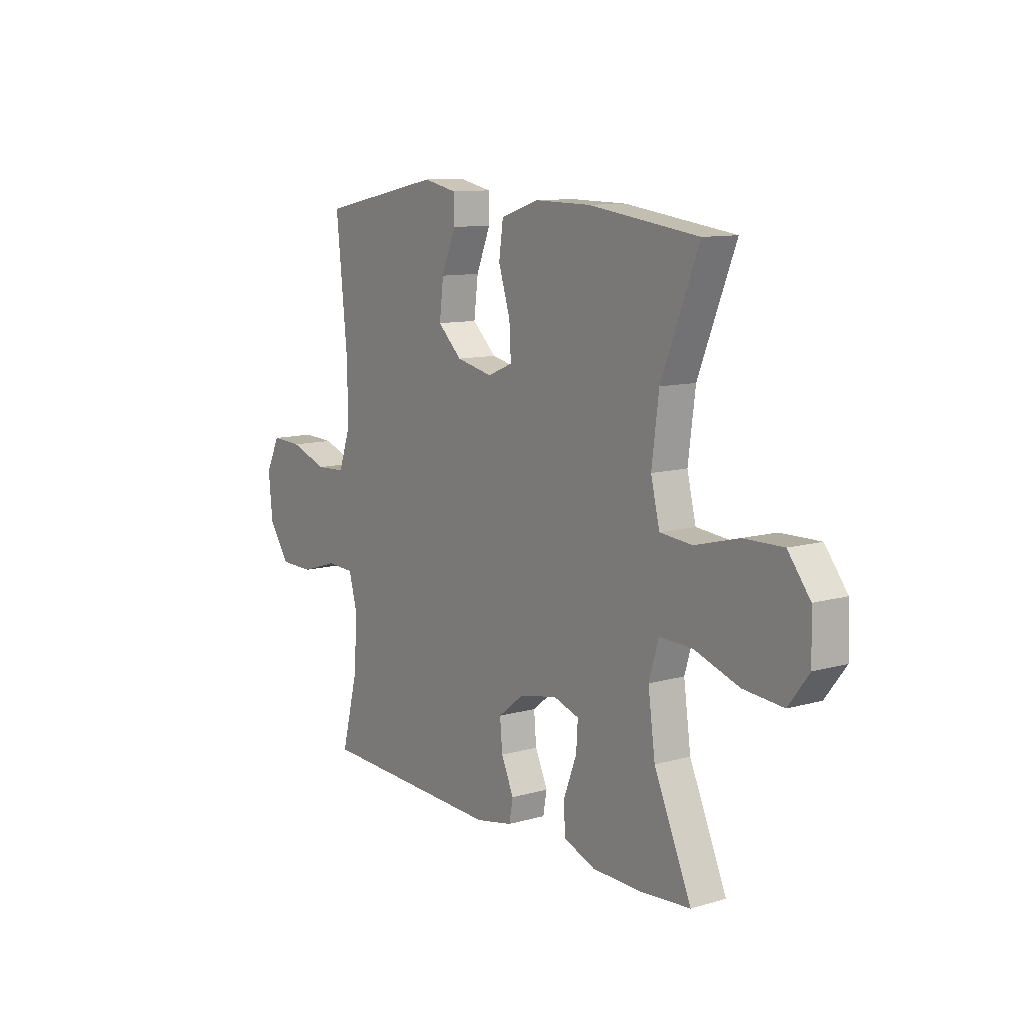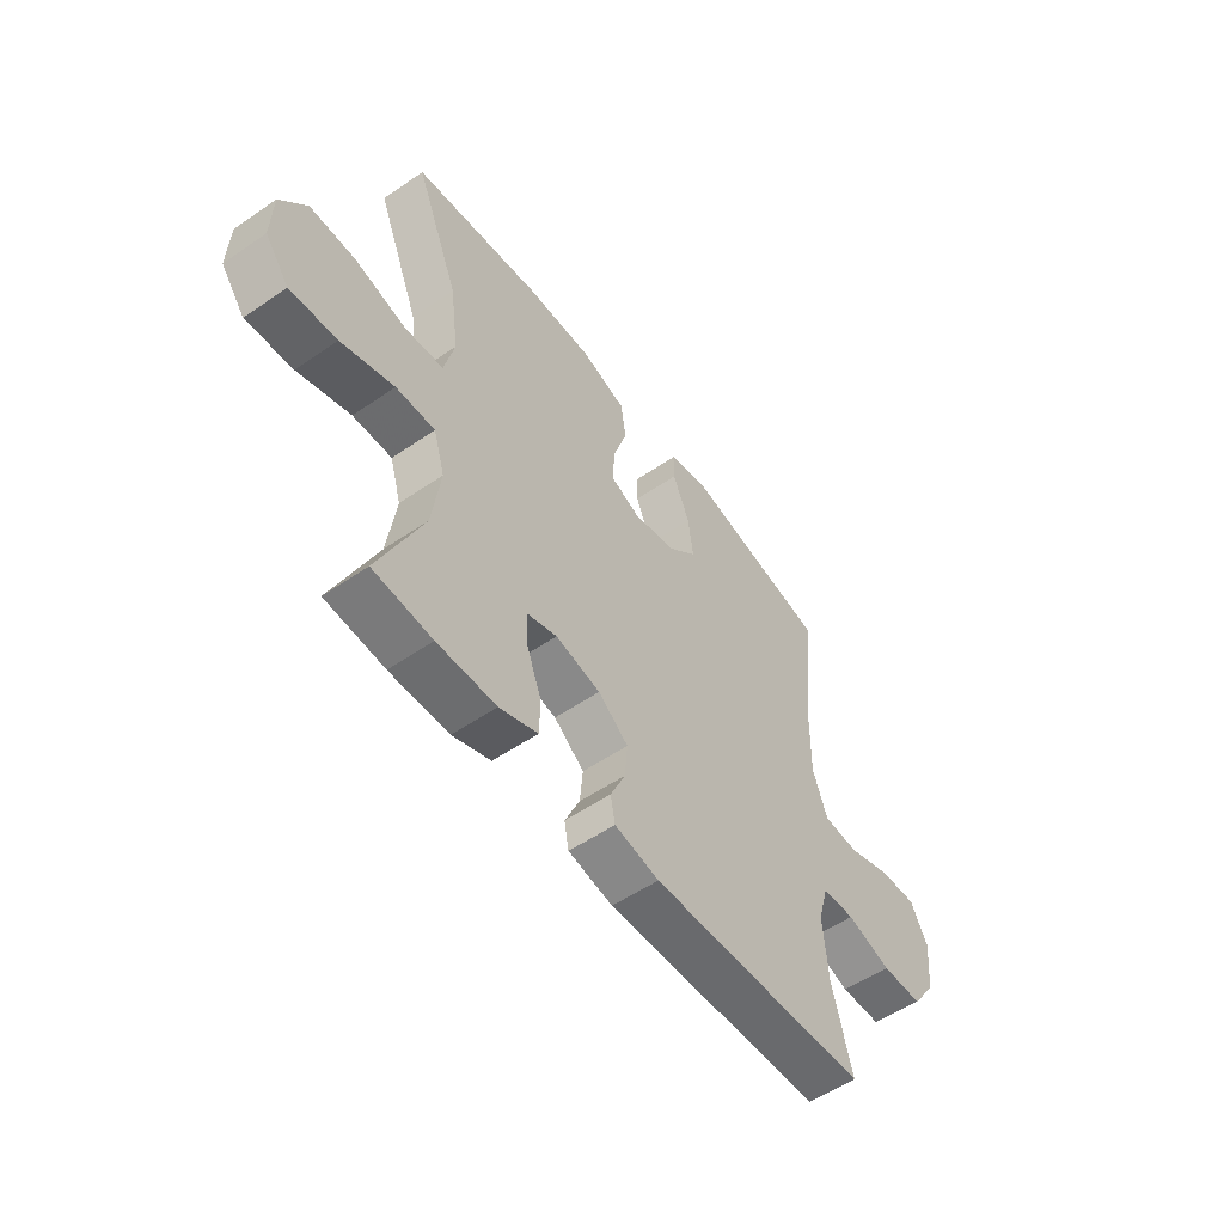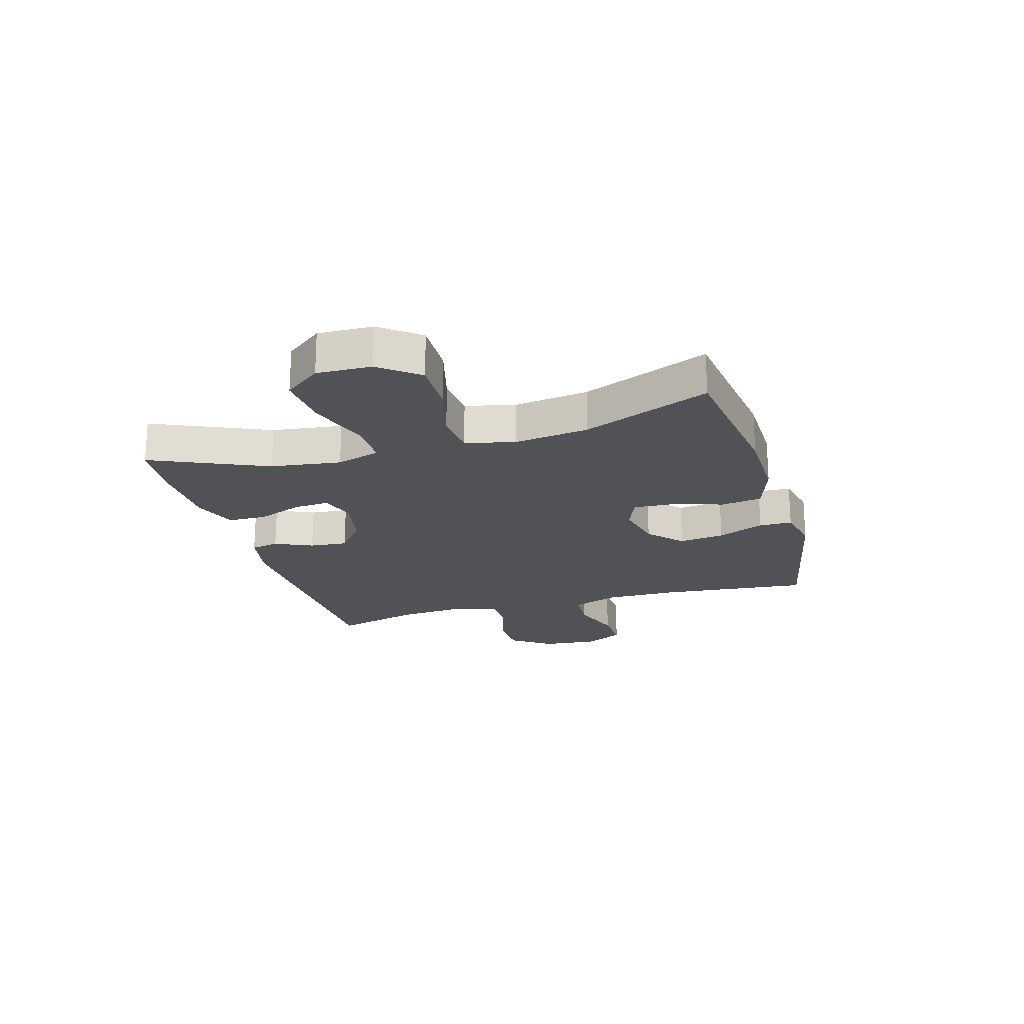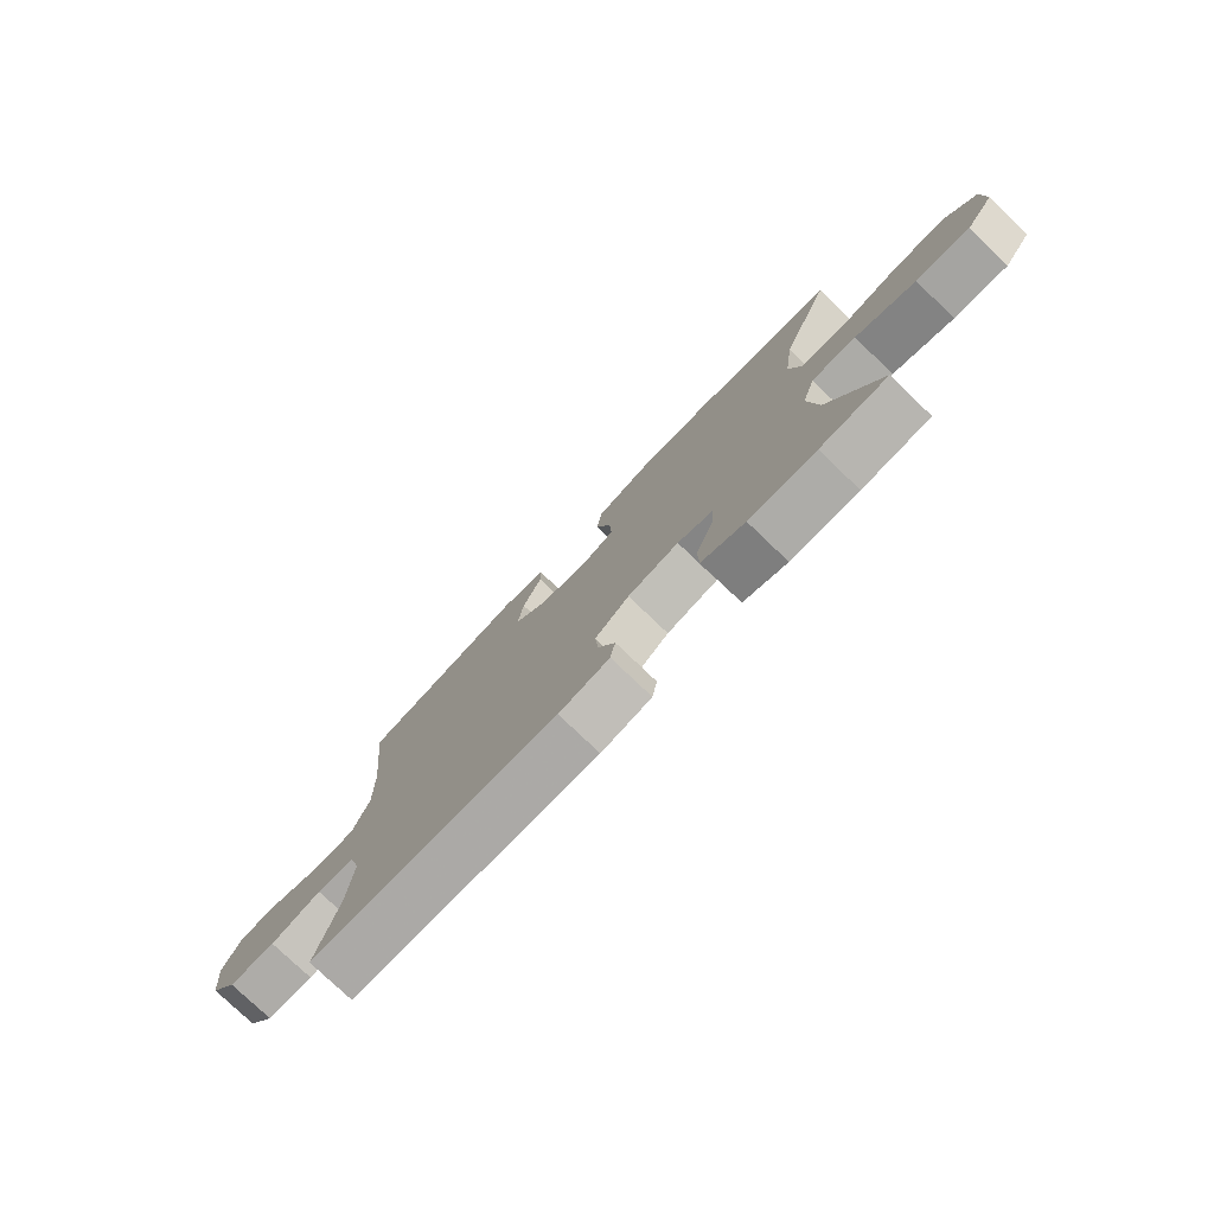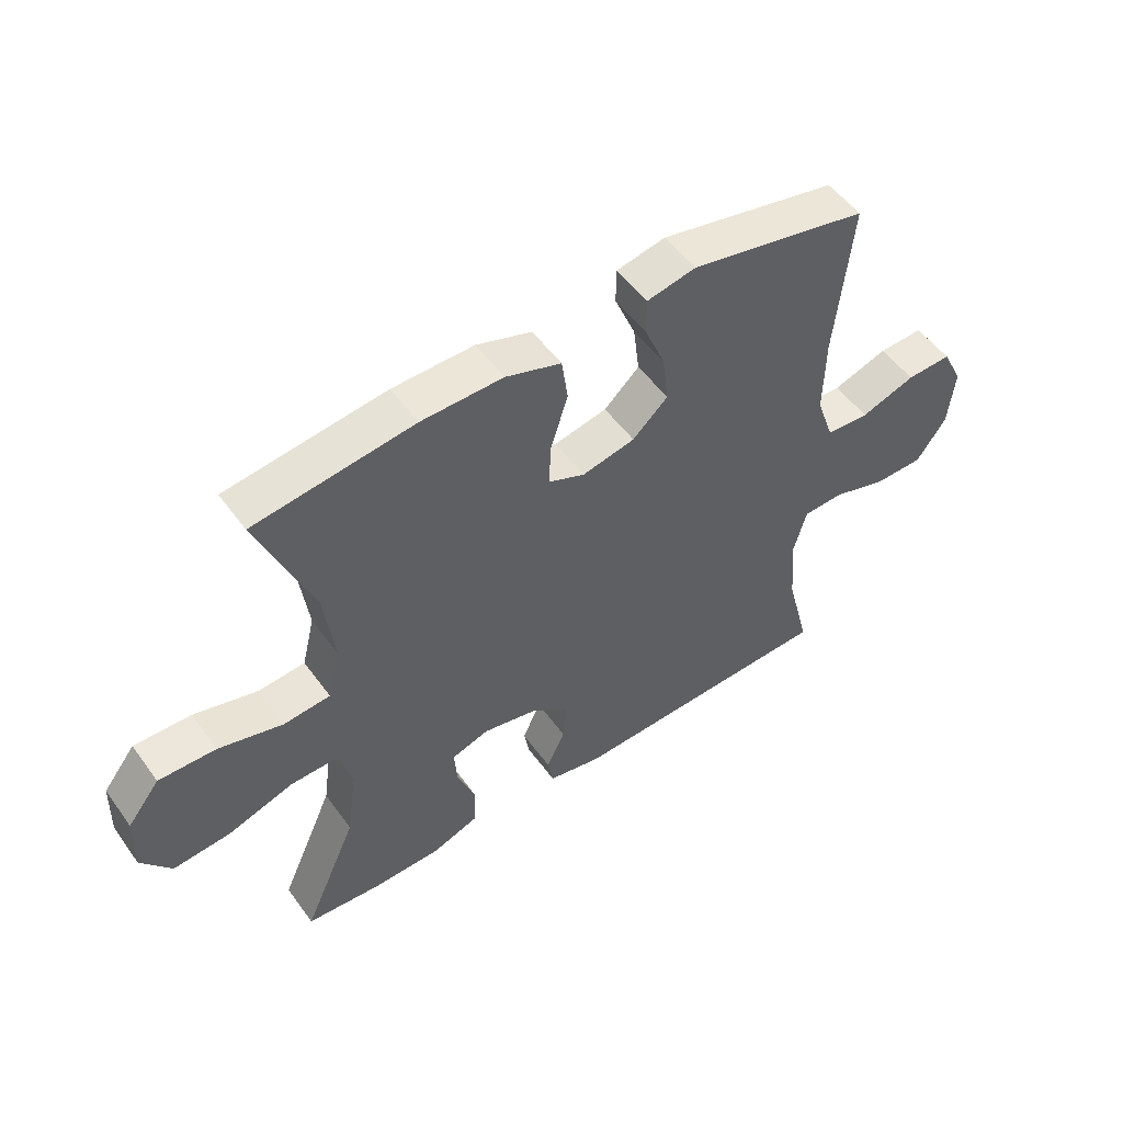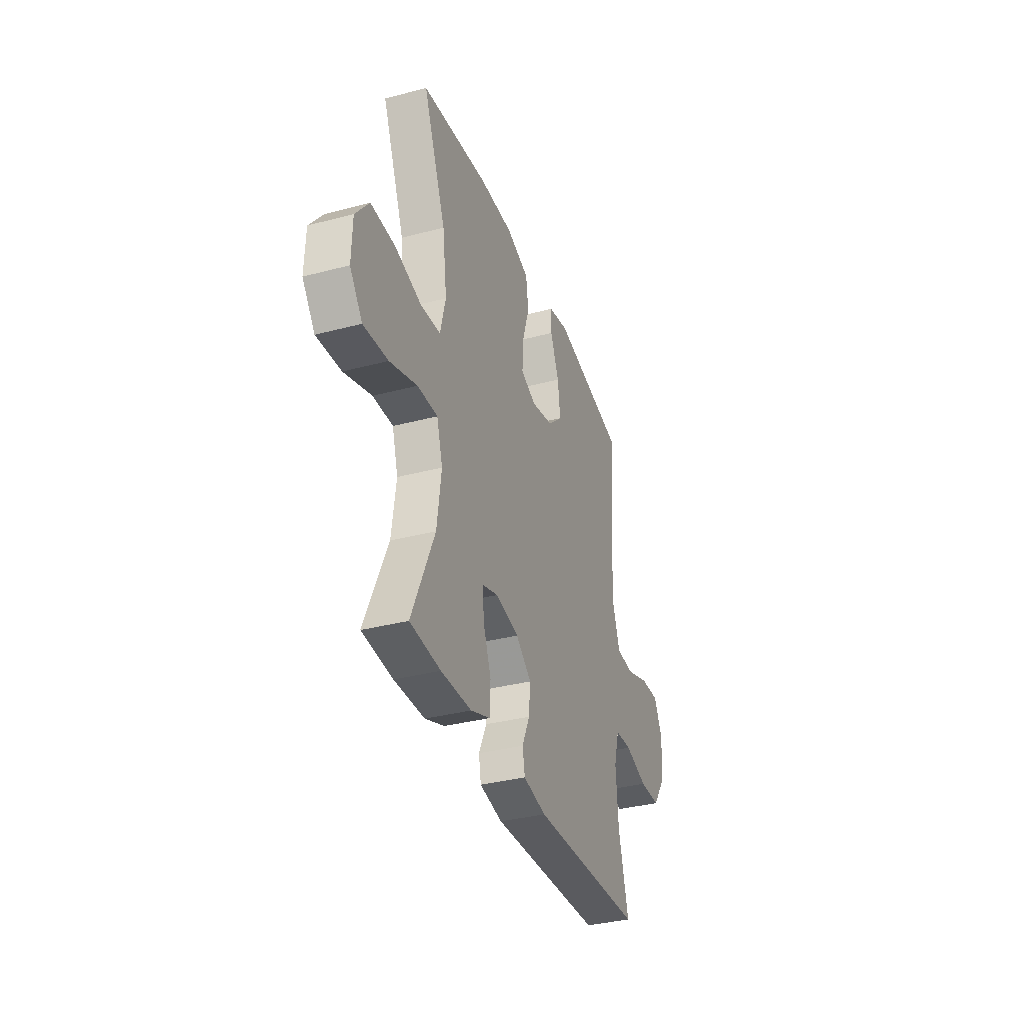
<metadata>
{"format":"obj","ext":"obj","renderer":"f3d","projection":"perspective","resolution":1024,"background":"white","views":[{"elev":10.7,"azim":-125.4,"up":"+Z"},{"elev":-54.6,"azim":-54.0,"up":"+Z"},{"elev":-21.1,"azim":-73.7,"up":"+Y"},{"elev":-77.4,"azim":-133.8,"up":"+Z"},{"elev":52.1,"azim":-34.9,"up":"+Z"},{"elev":-35.0,"azim":-70.6,"up":"+Z"}]}
</metadata>
<code>
v 0.5 0.07 -0.5
v 0.059 0.07 -0.516
v -0.031 0.07 -0.498
v -0.04 0.07 -0.449
v -0.01 0.07 -0.383
v -0.004 0.07 -0.317
v -0.065 0.07 -0.269
v -0.156 0.07 -0.25
v -0.218 0.07 -0.27
v -0.214 0.07 -0.332
v -0.183 0.07 -0.412
v -0.185 0.07 -0.479
v -0.262 0.07 -0.508
v -0.381 0.07 -0.51
v -0.5 0.07 -0.5
v -0.411 0.07 -0.298
v -0.394 0.07 -0.175
v -0.417 0.07 -0.098
v -0.496 0.07 -0.1
v -0.603 0.07 -0.136
v -0.698 0.07 -0.144
v -0.747 0.07 -0.08
v -0.744 0.07 0.016
v -0.691 0.07 0.084
v -0.597 0.07 0.082
v -0.492 0.07 0.054
v -0.415 0.07 0.061
v -0.394 0.07 0.147
v -0.411 0.07 0.278
v -0.5 0.07 0.5
v -0.238 0.07 0.535
v -0.104 0.07 0.537
v -0.013 0.07 0.507
v -0.003 0.07 0.435
v -0.031 0.07 0.346
v -0.035 0.07 0.275
v 0.025 0.07 0.25
v 0.112 0.07 0.269
v 0.17 0.07 0.323
v 0.16 0.07 0.403
v 0.126 0.07 0.485
v 0.127 0.07 0.543
v 0.207 0.07 0.56
v 0.5 0.07 0.5
v 0.473 0.07 0.239
v 0.471 0.07 0.111
v 0.5 0.07 0.028
v 0.571 0.07 0.024
v 0.661 0.07 0.055
v 0.735 0.07 0.058
v 0.769 0.07 -0.01
v 0.759 0.07 -0.109
v 0.71 0.07 -0.179
v 0.628 0.07 -0.18
v 0.539 0.07 -0.152
v 0.473 0.07 -0.155
v 0.452 0.07 -0.231
v 0.461 0.07 -0.349
v 0.5 0 -0.5
v 0.059 0 -0.516
v -0.031 0 -0.498
v -0.04 0 -0.449
v -0.01 0 -0.383
v -0.004 0 -0.317
v -0.065 0 -0.269
v -0.156 0 -0.25
v -0.218 0 -0.27
v -0.214 0 -0.332
v -0.183 0 -0.412
v -0.185 0 -0.479
v -0.262 0 -0.508
v -0.381 0 -0.51
v -0.5 0 -0.5
v -0.411 0 -0.298
v -0.394 0 -0.175
v -0.417 0 -0.098
v -0.496 0 -0.1
v -0.603 0 -0.136
v -0.698 0 -0.144
v -0.747 0 -0.08
v -0.744 0 0.016
v -0.691 0 0.084
v -0.597 0 0.082
v -0.492 0 0.054
v -0.415 0 0.061
v -0.394 0 0.147
v -0.411 0 0.278
v -0.5 0 0.5
v -0.238 0 0.535
v -0.104 0 0.537
v -0.013 0 0.507
v -0.003 0 0.435
v -0.031 0 0.346
v -0.035 0 0.275
v 0.025 0 0.25
v 0.112 0 0.269
v 0.17 0 0.323
v 0.16 0 0.403
v 0.126 0 0.485
v 0.127 0 0.543
v 0.207 0 0.56
v 0.5 0 0.5
v 0.473 0 0.239
v 0.471 0 0.111
v 0.5 0 0.028
v 0.571 0 0.024
v 0.661 0 0.055
v 0.735 0 0.058
v 0.769 0 -0.01
v 0.759 0 -0.109
v 0.71 0 -0.179
v 0.628 0 -0.18
v 0.539 0 -0.152
v 0.473 0 -0.155
v 0.452 0 -0.231
v 0.461 0 -0.349
f 52 53 54 55
f 52 55 56
f 51 52 56
f 48 49 50 51
f 47 48 51 56
f 46 47 56 57
f 42 43 44 45
f 40 41 42 45
f 39 40 45 46
f 38 39 46 57
f 32 33 34 35
f 32 35 36
f 29 30 31 32
f 28 29 32 36
f 27 28 36 37
f 23 24 25 26
f 23 26 27
f 22 23 27
f 19 20 21 22
f 18 19 22 27
f 17 18 27 37
f 13 14 15 16
f 10 11 12 13
f 9 10 13 16
f 8 9 16 17
f 2 3 4 5
f 58 1 2 5
f 58 5 6
f 57 58 6 7
f 17 37 38 57
f 7 8 17 57
f 113 112 111 110
f 114 113 110
f 114 110 109
f 109 108 107 106
f 114 109 106 105
f 115 114 105 104
f 103 102 101 100
f 103 100 99 98
f 104 103 98 97
f 115 104 97 96
f 93 92 91 90
f 94 93 90
f 90 89 88 87
f 94 90 87 86
f 95 94 86 85
f 84 83 82 81
f 85 84 81
f 85 81 80
f 80 79 78 77
f 85 80 77 76
f 95 85 76 75
f 74 73 72 71
f 71 70 69 68
f 74 71 68 67
f 75 74 67 66
f 63 62 61 60
f 63 60 59 116
f 64 63 116
f 65 64 116 115
f 115 96 95 75
f 115 75 66 65
f 1 59 60 2
f 2 60 61 3
f 3 61 62 4
f 4 62 63 5
f 5 63 64 6
f 6 64 65 7
f 7 65 66 8
f 8 66 67 9
f 9 67 68 10
f 10 68 69 11
f 11 69 70 12
f 12 70 71 13
f 13 71 72 14
f 14 72 73 15
f 15 73 74 16
f 16 74 75 17
f 17 75 76 18
f 18 76 77 19
f 19 77 78 20
f 20 78 79 21
f 21 79 80 22
f 22 80 81 23
f 23 81 82 24
f 24 82 83 25
f 25 83 84 26
f 26 84 85 27
f 27 85 86 28
f 28 86 87 29
f 29 87 88 30
f 30 88 89 31
f 31 89 90 32
f 32 90 91 33
f 33 91 92 34
f 34 92 93 35
f 35 93 94 36
f 36 94 95 37
f 37 95 96 38
f 38 96 97 39
f 39 97 98 40
f 40 98 99 41
f 41 99 100 42
f 42 100 101 43
f 43 101 102 44
f 44 102 103 45
f 45 103 104 46
f 46 104 105 47
f 47 105 106 48
f 48 106 107 49
f 49 107 108 50
f 50 108 109 51
f 51 109 110 52
f 52 110 111 53
f 53 111 112 54
f 54 112 113 55
f 55 113 114 56
f 56 114 115 57
f 57 115 116 58
f 58 116 59 1

</code>
